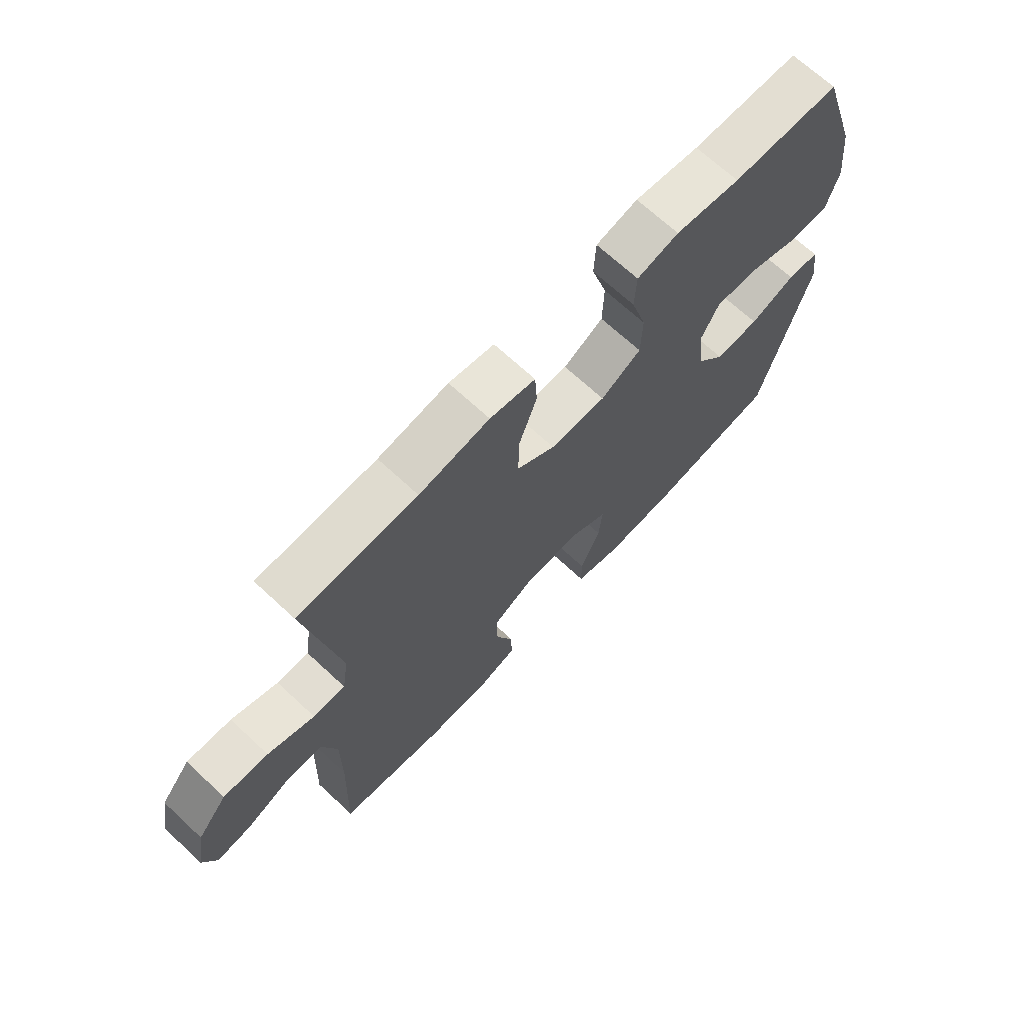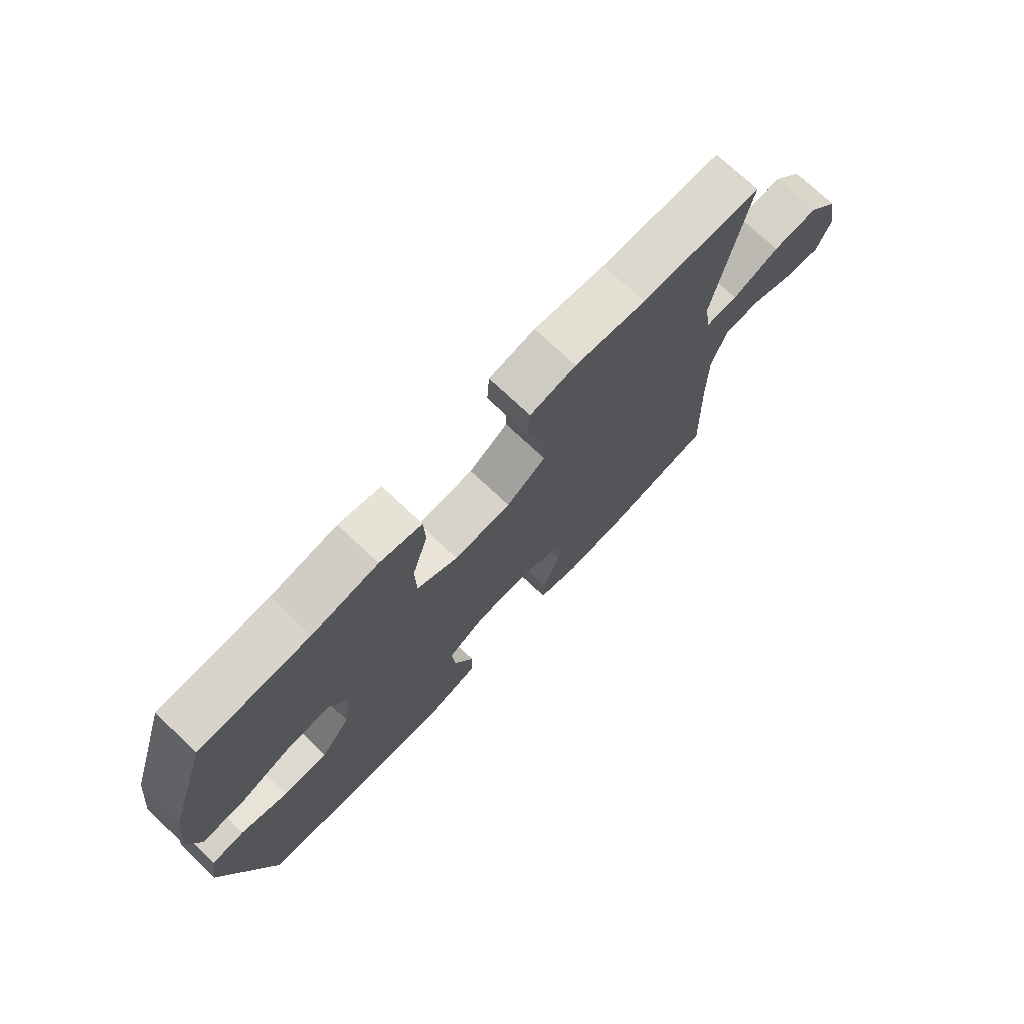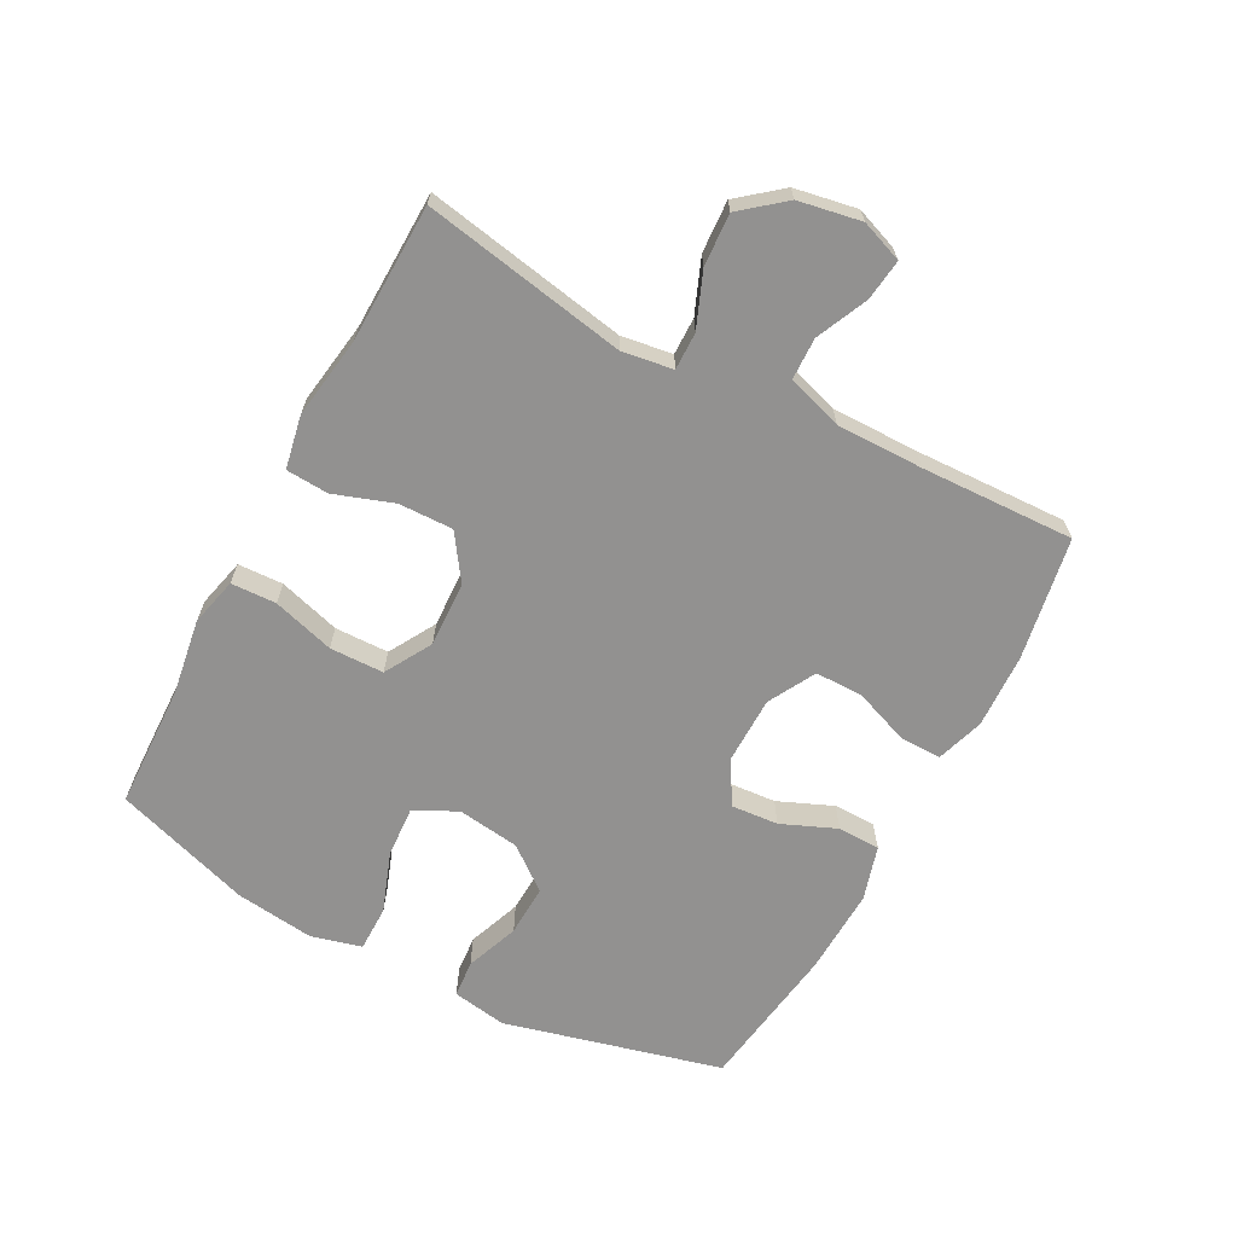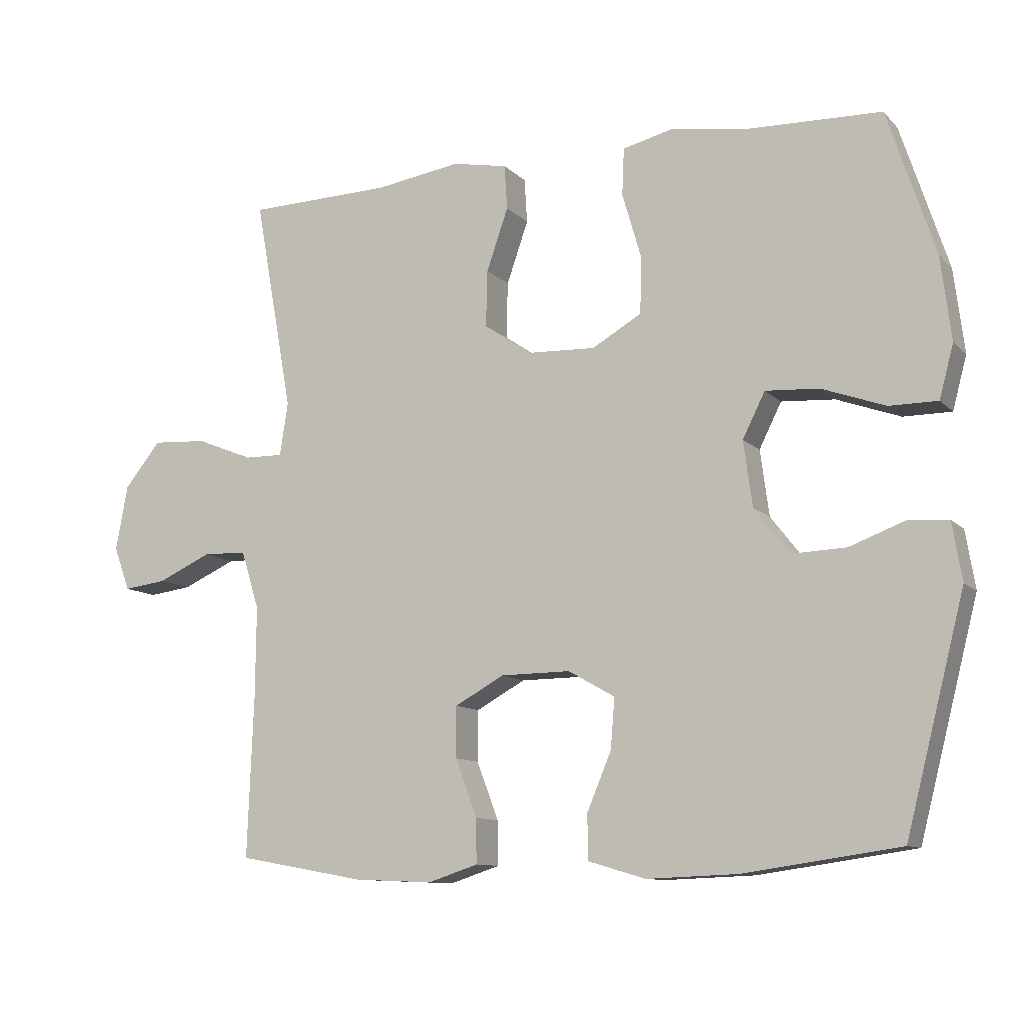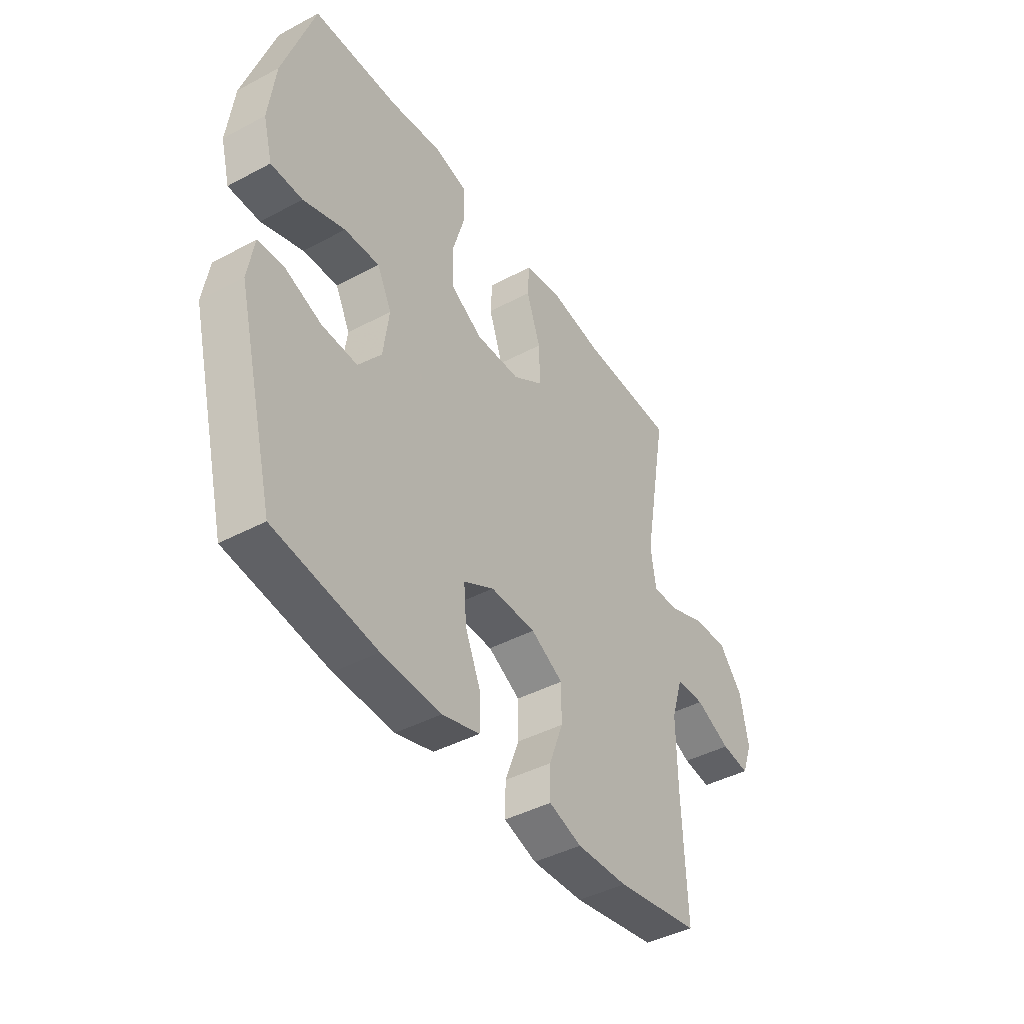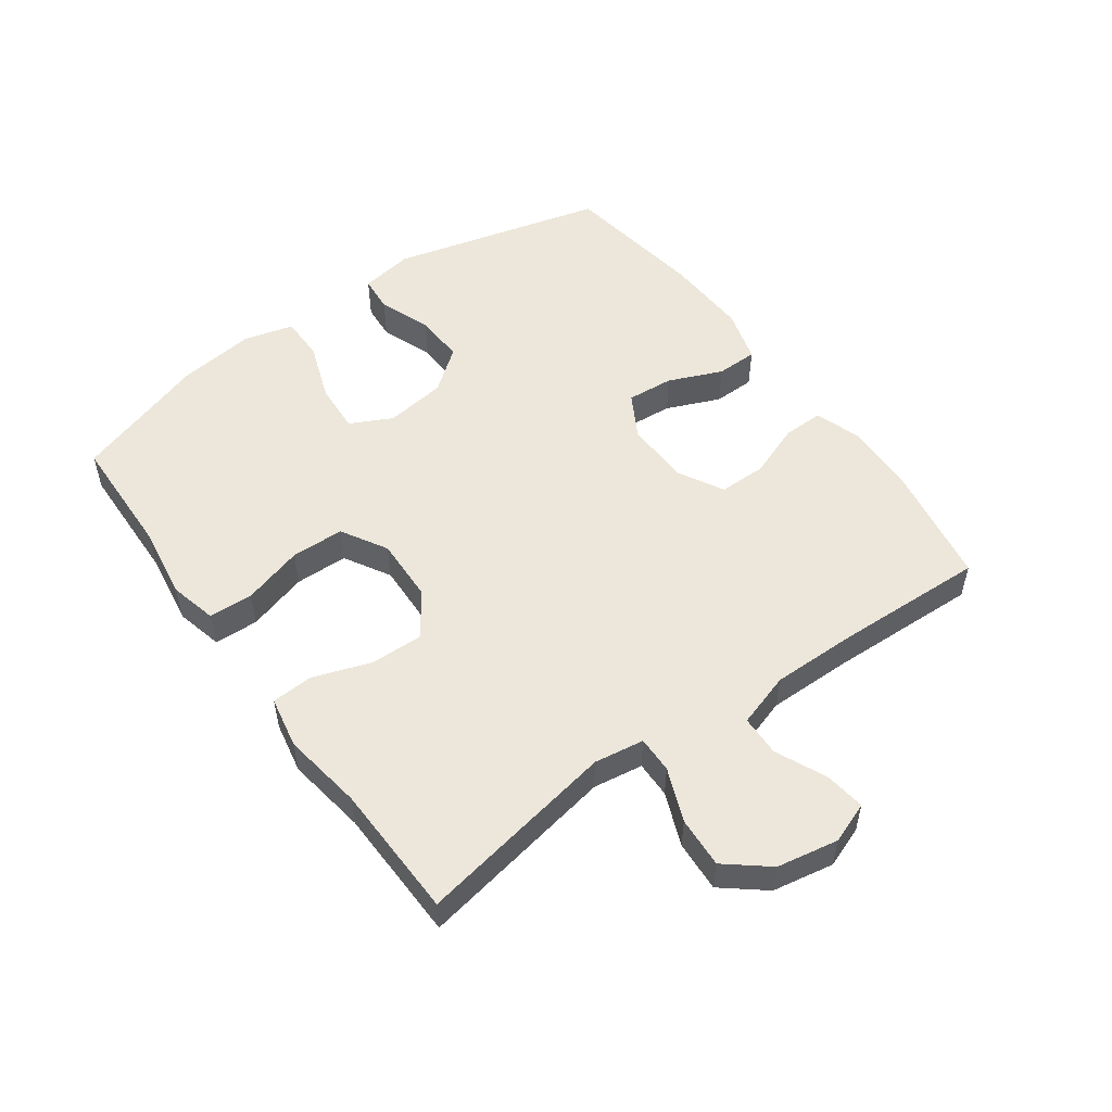
<metadata>
{"format":"obj","ext":"obj","renderer":"f3d","projection":"perspective","resolution":1024,"background":"white","views":[{"elev":69.1,"azim":132.9,"up":"+Z"},{"elev":73.6,"azim":-46.6,"up":"+Z"},{"elev":-66.1,"azim":61.9,"up":"+Y"},{"elev":-10.7,"azim":-154.7,"up":"+Z"},{"elev":-43.1,"azim":-57.8,"up":"+Z"},{"elev":52.6,"azim":54.1,"up":"+Y"}]}
</metadata>
<code>
v -0.5 0.07 -0.5
v -0.587 0.07 -0.162
v -0.573 0.07 -0.077
v -0.515 0.07 -0.072
v -0.432 0.07 -0.103
v -0.352 0.07 -0.106
v -0.3 0.07 -0.039
v -0.287 0.07 0.058
v -0.32 0.07 0.124
v -0.399 0.07 0.119
v -0.493 0.07 0.085
v -0.564 0.07 0.085
v -0.585 0.07 0.163
v -0.57 0.07 0.286
v -0.5 0.07 0.5
v -0.306 0.07 0.506
v -0.189 0.07 0.524
v -0.114 0.07 0.506
v -0.111 0.07 0.436
v -0.139 0.07 0.34
v -0.137 0.07 0.256
v -0.064 0.07 0.214
v 0.037 0.07 0.218
v 0.107 0.07 0.266
v 0.105 0.07 0.35
v 0.073 0.07 0.442
v 0.077 0.07 0.508
v 0.159 0.07 0.524
v 0.286 0.07 0.505
v 0.5 0.07 0.5
v 0.443 0.07 0.184
v 0.455 0.07 0.105
v 0.513 0.07 0.106
v 0.597 0.07 0.14
v 0.678 0.07 0.145
v 0.732 0.07 0.079
v 0.75 0.07 -0.018
v 0.726 0.07 -0.083
v 0.662 0.07 -0.075
v 0.582 0.07 -0.039
v 0.517 0.07 -0.041
v 0.49 0.07 -0.127
v 0.491 0.07 -0.262
v 0.5 0.07 -0.5
v 0.31 0.07 -0.534
v 0.194 0.07 -0.539
v 0.12 0.07 -0.515
v 0.121 0.07 -0.45
v 0.153 0.07 -0.365
v 0.153 0.07 -0.29
v 0.08 0.07 -0.25
v -0.023 0.07 -0.249
v -0.092 0.07 -0.288
v -0.086 0.07 -0.362
v -0.05 0.07 -0.447
v -0.051 0.07 -0.513
v -0.136 0.07 -0.538
v -0.27 0.07 -0.533
v -0.5 0 -0.5
v -0.587 0 -0.162
v -0.573 0 -0.077
v -0.515 0 -0.072
v -0.432 0 -0.103
v -0.352 0 -0.106
v -0.3 0 -0.039
v -0.287 0 0.058
v -0.32 0 0.124
v -0.399 0 0.119
v -0.493 0 0.085
v -0.564 0 0.085
v -0.585 0 0.163
v -0.57 0 0.286
v -0.5 0 0.5
v -0.306 0 0.506
v -0.189 0 0.524
v -0.114 0 0.506
v -0.111 0 0.436
v -0.139 0 0.34
v -0.137 0 0.256
v -0.064 0 0.214
v 0.037 0 0.218
v 0.107 0 0.266
v 0.105 0 0.35
v 0.073 0 0.442
v 0.077 0 0.508
v 0.159 0 0.524
v 0.286 0 0.505
v 0.5 0 0.5
v 0.443 0 0.184
v 0.455 0 0.105
v 0.513 0 0.106
v 0.597 0 0.14
v 0.678 0 0.145
v 0.732 0 0.079
v 0.75 0 -0.018
v 0.726 0 -0.083
v 0.662 0 -0.075
v 0.582 0 -0.039
v 0.517 0 -0.041
v 0.49 0 -0.127
v 0.491 0 -0.262
v 0.5 0 -0.5
v 0.31 0 -0.534
v 0.194 0 -0.539
v 0.12 0 -0.515
v 0.121 0 -0.45
v 0.153 0 -0.365
v 0.153 0 -0.29
v 0.08 0 -0.25
v -0.023 0 -0.249
v -0.092 0 -0.288
v -0.086 0 -0.362
v -0.05 0 -0.447
v -0.051 0 -0.513
v -0.136 0 -0.538
v -0.27 0 -0.533
f 3 4 5
f 2 3 5
f 1 2 5
f 58 1 5
f 57 58 5
f 56 57 5
f 55 56 5
f 54 55 5
f 53 54 5 6
f 52 53 6 7
f 51 52 7 8
f 50 51 8 9
f 47 48 49
f 46 47 49
f 45 46 49
f 44 45 49
f 43 44 49
f 42 43 49 50
f 41 42 50 9
f 38 39 40
f 37 38 40
f 36 37 40
f 35 36 40
f 34 35 40
f 33 34 40
f 32 33 40 41
f 29 30 31
f 29 31 32
f 28 29 32
f 27 28 32
f 26 27 32
f 25 26 32
f 24 25 32 41
f 18 19 20
f 17 18 20
f 16 17 20
f 16 20 21
f 15 16 21
f 14 15 21
f 13 14 21
f 12 13 21
f 11 12 21
f 10 11 21
f 9 10 21 22
f 23 24 41
f 9 22 23 41
f 63 62 61
f 63 61 60
f 63 60 59
f 63 59 116
f 63 116 115
f 63 115 114
f 63 114 113
f 63 113 112
f 64 63 112 111
f 65 64 111 110
f 66 65 110 109
f 67 66 109 108
f 107 106 105
f 107 105 104
f 107 104 103
f 107 103 102
f 107 102 101
f 108 107 101 100
f 67 108 100 99
f 98 97 96
f 98 96 95
f 98 95 94
f 98 94 93
f 98 93 92
f 98 92 91
f 99 98 91 90
f 89 88 87
f 90 89 87
f 90 87 86
f 90 86 85
f 90 85 84
f 90 84 83
f 99 90 83 82
f 78 77 76
f 78 76 75
f 78 75 74
f 79 78 74
f 79 74 73
f 79 73 72
f 79 72 71
f 79 71 70
f 79 70 69
f 79 69 68
f 80 79 68 67
f 99 82 81
f 99 81 80 67
f 1 59 60 2
f 2 60 61 3
f 3 61 62 4
f 4 62 63 5
f 5 63 64 6
f 6 64 65 7
f 7 65 66 8
f 8 66 67 9
f 9 67 68 10
f 10 68 69 11
f 11 69 70 12
f 12 70 71 13
f 13 71 72 14
f 14 72 73 15
f 15 73 74 16
f 16 74 75 17
f 17 75 76 18
f 18 76 77 19
f 19 77 78 20
f 20 78 79 21
f 21 79 80 22
f 22 80 81 23
f 23 81 82 24
f 24 82 83 25
f 25 83 84 26
f 26 84 85 27
f 27 85 86 28
f 28 86 87 29
f 29 87 88 30
f 30 88 89 31
f 31 89 90 32
f 32 90 91 33
f 33 91 92 34
f 34 92 93 35
f 35 93 94 36
f 36 94 95 37
f 37 95 96 38
f 38 96 97 39
f 39 97 98 40
f 40 98 99 41
f 41 99 100 42
f 42 100 101 43
f 43 101 102 44
f 44 102 103 45
f 45 103 104 46
f 46 104 105 47
f 47 105 106 48
f 48 106 107 49
f 49 107 108 50
f 50 108 109 51
f 51 109 110 52
f 52 110 111 53
f 53 111 112 54
f 54 112 113 55
f 55 113 114 56
f 56 114 115 57
f 57 115 116 58
f 58 116 59 1

</code>
